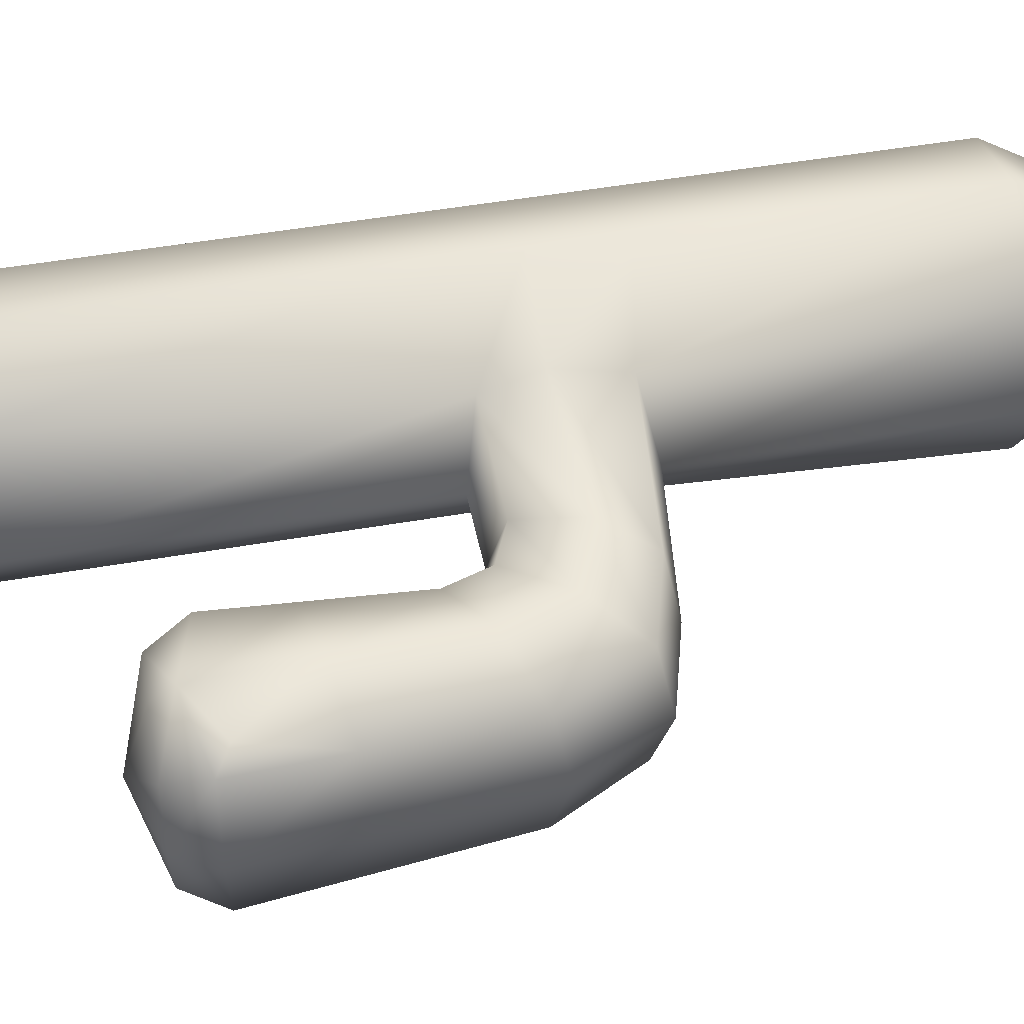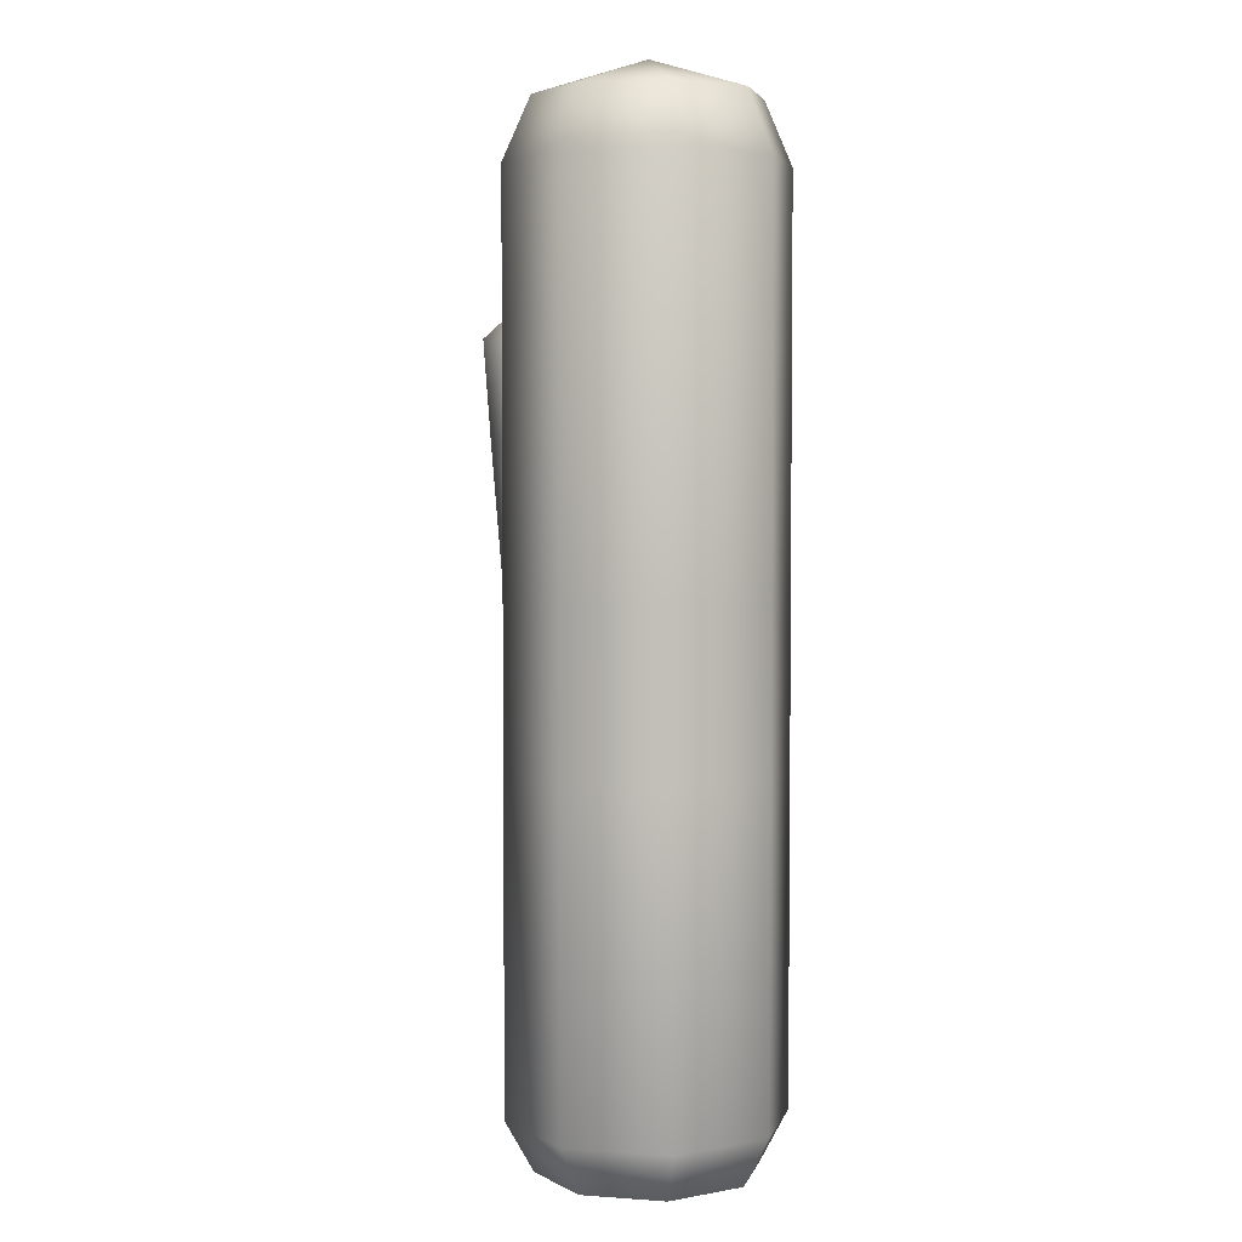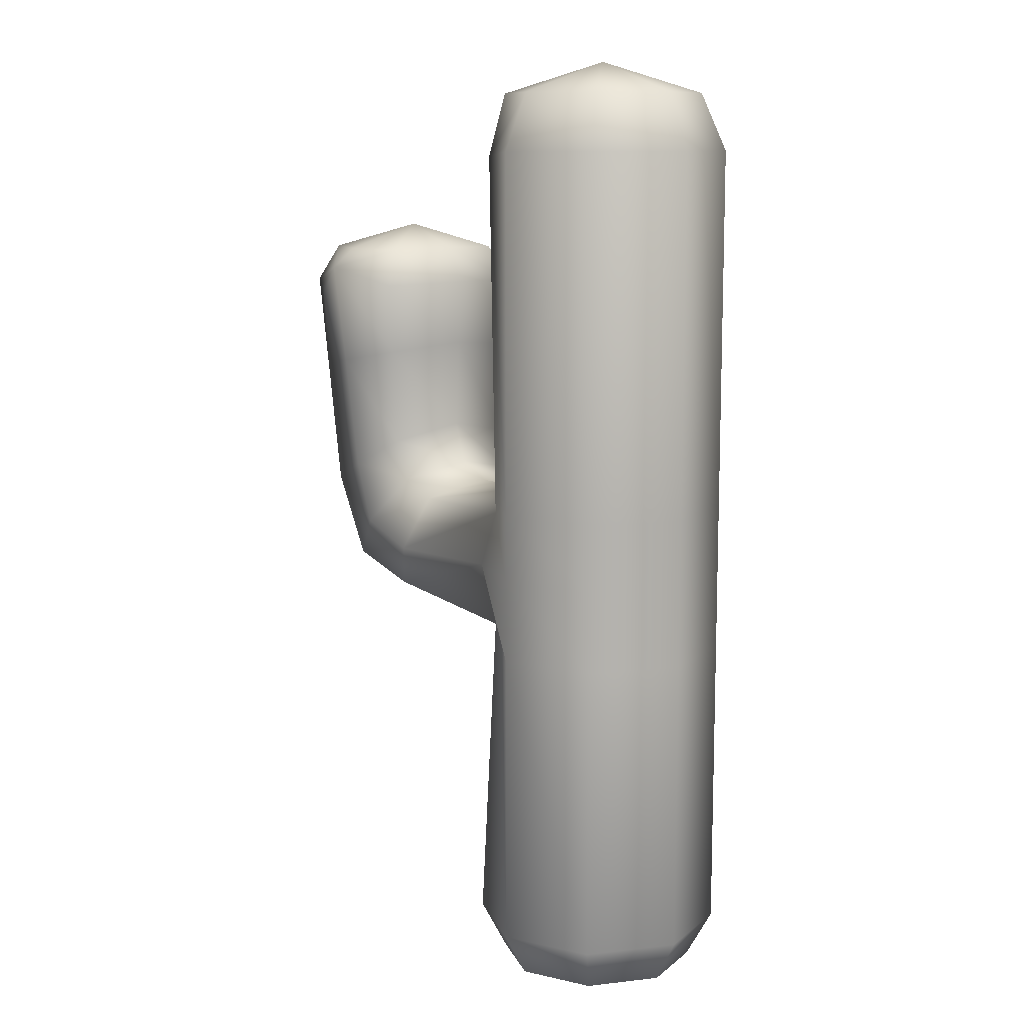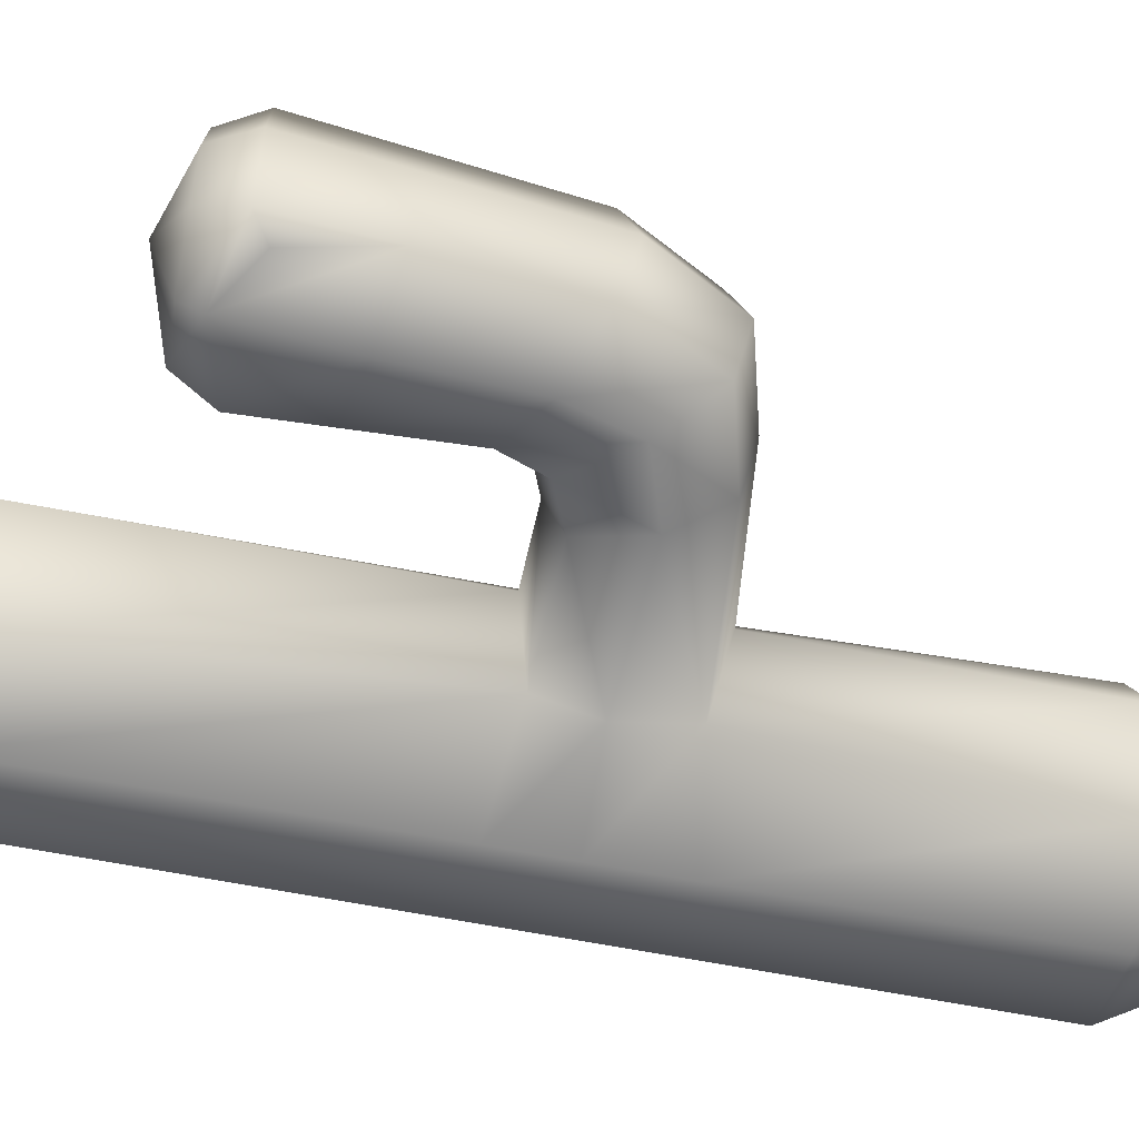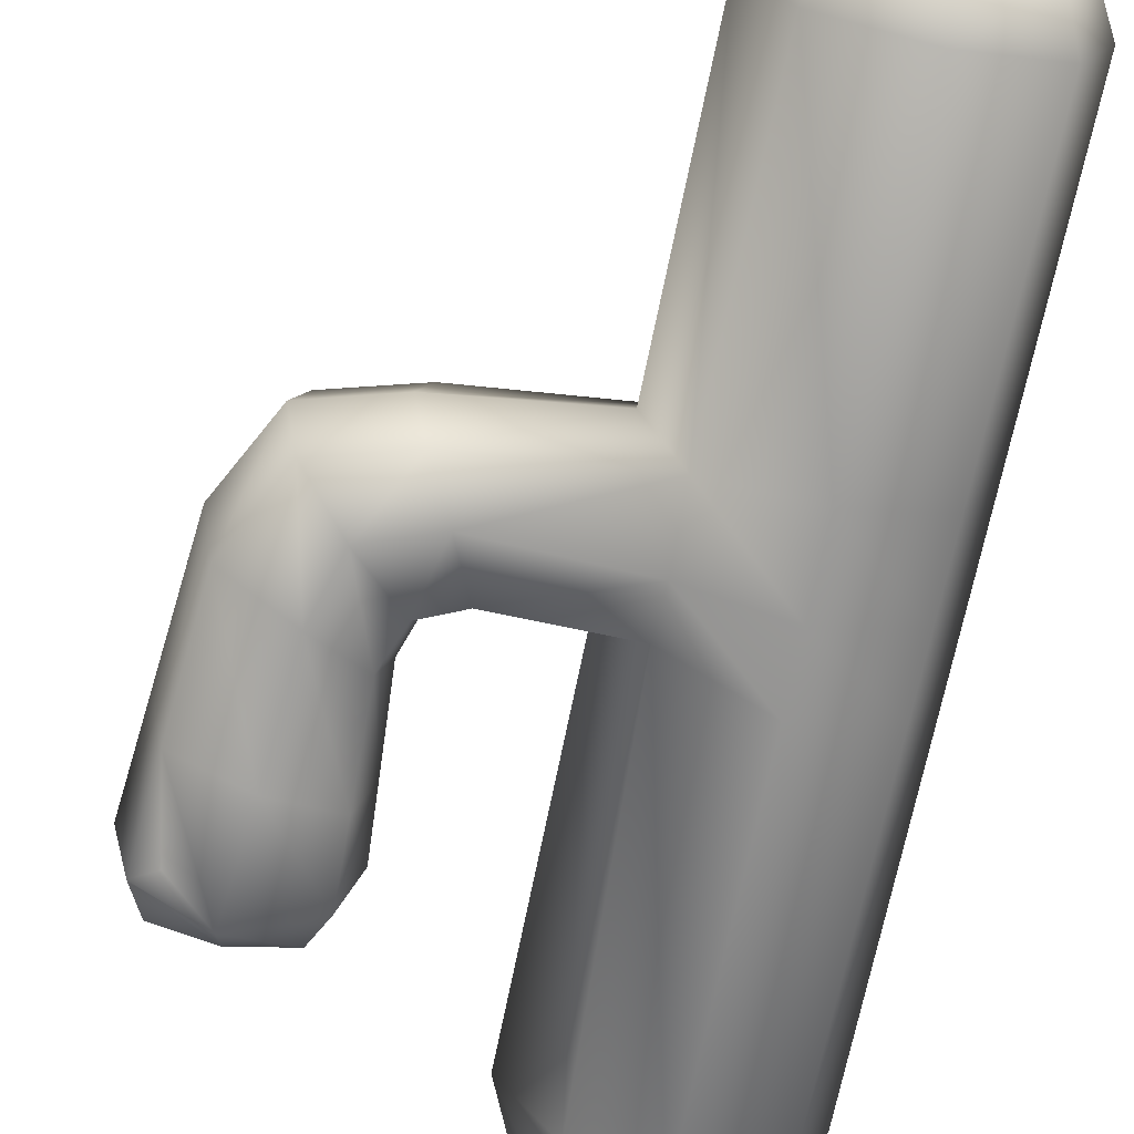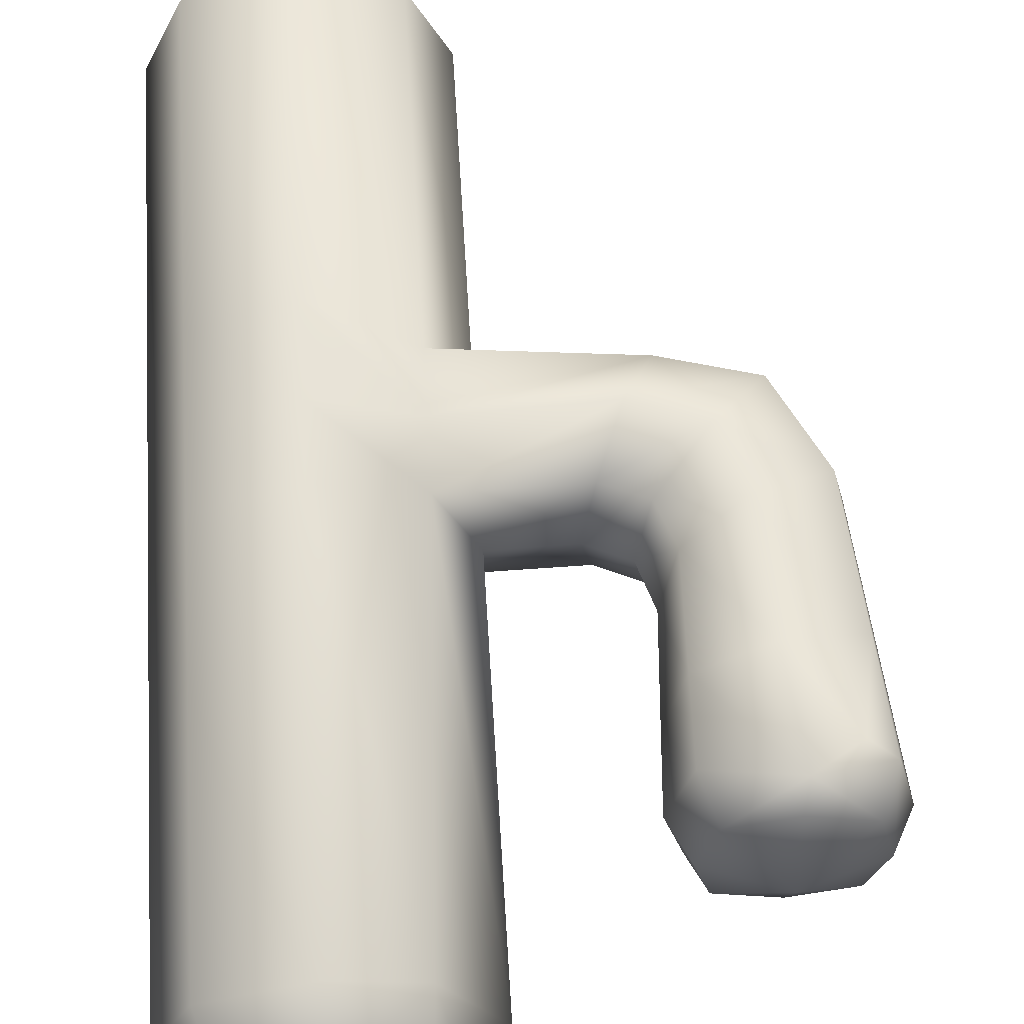
<metadata>
{"format":"obj","ext":"obj","renderer":"f3d","projection":"perspective","resolution":1024,"background":"white","views":[{"elev":51.4,"azim":-100.6,"up":"+Z"},{"elev":3.9,"azim":81.0,"up":"+Y"},{"elev":10.7,"azim":51.7,"up":"+Y"},{"elev":-61.1,"azim":-101.5,"up":"+Z"},{"elev":-68.7,"azim":-11.3,"up":"+Z"},{"elev":63.4,"azim":176.6,"up":"+Z"}]}
</metadata>
<code>
g desert_cactus_03
v -0.494 2.069 -7.263e-08
v -0.3493 2.012 -0.2749
v -0.2921 3.491 -0.3493
v -0.494 3.514 -1.358e-07
v -0.3493 2.012 0.2749
v -0.2921 3.491 0.3493
v -0.2792 3.74 -0.2792
v 6.005e-09 3.74 -0.3948
v 2.98e-08 3.863 -1.763e-07
v 0.2792 3.74 -0.2792
v 0.3948 3.74 -1.719e-07
v 0.2792 3.74 0.2792
v 4.052e-08 3.74 0.3948
v -0.3948 3.74 -1.5e-07
v -0.2792 3.74 0.2792
v -1.57 1.957 -2.366e-08
v -1.514 2.011 -0.2839
v -1.558 2.542 -0.312
v -1.626 2.525 5.108e-08
v -1.514 2.011 0.2839
v -1.558 2.542 0.312
v -1.591 2.932 -0.3326
v -1.504 2.873 -0.3542
v -1.331 2.997 -0.4228
v -1.667 2.94 1.058e-07
v -1.311 3.08 -0.3337
v -1.09 3.078 -0.2625
v -1.31 3.18 2.055e-08
v -1.03 3.084 -9.865e-09
v -1.09 3.078 0.2625
v -1.532 3.081 -0.2625
v -1.591 2.932 0.3326
v -1.501 2.876 0.3649
v -1.331 2.997 0.4228
v -1.592 3.088 8.197e-08
v -1.532 3.081 0.2625
v -1.311 3.08 0.3337
v -1.331 2.997 -0.4228
v -1.504 2.873 -0.3542
v -1.558 2.542 -0.312
v -1.285 2.586 -0.3978
v -1.514 2.011 -0.2839
v -1.031 2.928 -0.3326
v -1.09 3.078 -0.2625
v -1.03 3.084 -9.865e-09
v -0.9555 2.935 -1.06e-08
v -1.09 3.078 0.2625
v -1.037 2.636 -0.3144
v -1.031 2.928 0.3326
v -1.331 2.997 0.4228
v -0.9707 2.665 -3.289e-08
v -1.249 2.117 -0.3637
v -1.037 2.636 0.3144
v -1.045 2.236 -0.2895
v -1.285 2.586 0.3978
v -1.501 2.876 0.3649
v -1.558 2.542 0.312
v -0.9914 2.296 -6.335e-08
v -1.045 2.236 0.2895
v -1.249 2.117 0.3637
v -1.514 2.011 0.2839
v -1.345 1.684 -0.2775
v -1.173 1.864 -0.3535
v -0.9829 2.071 -0.2792
v -0.9357 2.131 -7.45e-08
v -0.9829 2.071 0.2792
v -1.173 1.864 0.3535
v -1.401 1.631 -2.998e-08
v -1.57 1.957 -2.366e-08
v -1.345 1.684 0.2775
v -1.021 1.595 -0.2749
v -0.9198 1.776 -0.3493
v -0.3493 1.531 -0.2749
v -0.8265 2.005 -0.2749
v -0.7825 2.064 -7.841e-08
v -0.8265 2.005 0.2749
v -0.9198 1.776 0.3493
v -1.021 1.595 0.2749
v -1.076 1.542 -4.067e-08
v -0.3493 1.8 -0.3493
v -0.3493 2.012 -0.2749
v -0.494 2.069 -7.263e-08
v -0.3493 2.012 0.2749
v -0.494 1.473 -4.657e-08
v -0.3493 1.8 0.3493
v -0.3493 1.531 0.2749
v 0 2.069 -0.494
v 0 1.8 -0.494
v 3.77e-09 3.514 -0.494
v -0.2921 3.491 -0.3493
v 6.005e-09 3.74 -0.3948
v 0.2792 3.74 -0.2792
v 0.3493 3.514 -0.3493
v 0.3948 3.74 -1.719e-07
v 0.3493 2.069 -0.3493
v 0.494 3.514 -1.633e-07
v 0.2792 3.74 0.2792
v 0.3493 3.514 0.3493
v 4.052e-08 3.74 0.3948
v 0.494 2.069 -1.001e-07
v 0.3493 1.8 -0.3493
v 4.696e-08 3.514 0.494
v -0.2921 3.491 0.3493
v 0.3493 2.069 0.3493
v 5.96e-08 2.069 0.494
v 0.494 1.8 -8.834e-08
v 0 1.473 -0.494
v 0.3493 1.8 0.3493
v 5.96e-08 1.8 0.494
v 0.3493 1.473 -0.3493
v 0.494 1.473 -7.405e-08
v 5.96e-08 1.473 0.494
v 0.3493 1.473 0.3493
v -0.3493 0.2885 -0.3493
v 3.77e-09 0.2885 -0.494
v 0.3493 0.2885 -0.3493
v 0.494 0.2885 -2.227e-08
v 0.3493 0.2885 0.3493
v 4.696e-08 0.2885 0.494
v -0.494 0.2885 5.216e-09
v -0.3493 0.2885 0.3493
v 0.278 0.1072 -0.278
v 0.3931 0.1072 -2.063e-07
v 1.118e-08 0.03297 -1.974e-07
v 3e-09 0.1072 -0.3931
v 0.278 0.1072 0.278
v -0.278 0.1072 -0.278
v 3.737e-08 0.1072 0.3931
v -0.3931 0.1072 -1.844e-07
v -0.278 0.1072 0.278
g desert_cactus_03_0
f 3 2 1
f 4 3 1
f 4 1 5
f 6 4 5
f 7 3 4
f 7 8 3
f 9 8 7
f 9 10 8
f 9 11 10
f 9 12 11
f 9 13 12
f 14 7 4
f 14 4 6
f 9 7 14
f 9 15 13
f 15 6 13
f 15 14 6
f 9 14 15
f 18 17 16
f 19 18 16
f 19 16 20
f 21 19 20
f 22 18 19
f 22 23 18
f 24 23 22
f 25 19 21
f 25 22 19
f 26 24 22
f 24 26 27
f 28 27 26
f 28 29 27
f 28 30 29
f 31 26 22
f 31 22 25
f 28 26 31
f 32 25 21
f 21 33 32
f 32 33 34
f 35 31 25
f 35 25 32
f 28 31 35
f 36 35 32
f 36 32 34
f 28 35 36
f 28 37 30
f 37 34 30
f 37 36 34
f 28 36 37
f 40 39 38
f 41 40 38
f 40 41 42
f 38 43 41
f 44 43 38
f 44 45 43
f 45 46 43
f 45 47 46
f 43 48 41
f 43 46 48
f 47 49 46
f 47 50 49
f 46 49 51
f 46 51 48
f 41 48 52
f 41 52 42
f 49 50 53
f 49 53 51
f 48 51 54
f 48 54 52
f 50 55 53
f 50 56 55
f 56 57 55
f 51 53 58
f 51 58 54
f 53 55 59
f 53 59 58
f 55 57 60
f 55 60 59
f 57 61 60
f 62 42 52
f 63 52 54
f 63 62 52
f 54 58 64
f 64 63 54
f 58 59 65
f 58 65 64
f 66 59 60
f 59 66 65
f 67 60 61
f 67 66 60
f 62 68 42
f 68 69 42
f 70 61 69
f 70 67 61
f 68 70 69
f 71 62 63
f 72 63 64
f 72 71 63
f 71 72 73
f 64 65 74
f 74 72 64
f 65 66 75
f 65 75 74
f 76 66 67
f 66 76 75
f 77 67 70
f 77 76 67
f 78 70 68
f 78 77 70
f 79 68 62
f 71 79 62
f 79 78 68
f 72 74 80
f 72 80 73
f 74 75 81
f 74 81 80
f 75 76 82
f 75 82 81
f 76 83 82
f 76 77 83
f 79 71 84
f 71 73 84
f 77 78 85
f 77 85 83
f 78 79 86
f 79 84 86
f 78 86 85
f 81 87 80
f 80 88 73
f 87 88 80
f 89 87 81
f 90 89 81
f 89 90 91
f 91 92 89
f 92 93 89
f 89 93 87
f 92 94 93
f 93 95 87
f 87 95 88
f 94 96 93
f 93 96 95
f 94 97 96
f 97 98 96
f 97 99 98
f 96 100 95
f 96 98 100
f 95 101 88
f 95 100 101
f 99 102 98
f 99 103 102
f 98 104 100
f 98 102 104
f 102 103 105
f 102 105 104
f 103 83 105
f 100 104 106
f 100 106 101
f 88 101 107
f 88 107 73
f 104 105 108
f 104 108 106
f 105 83 109
f 105 109 108
f 83 85 109
f 101 106 110
f 101 110 107
f 106 108 111
f 106 111 110
f 109 85 112
f 85 86 112
f 108 109 113
f 108 113 111
f 109 112 113
f 73 107 114
f 107 110 115
f 107 115 114
f 110 111 116
f 110 116 115
f 111 113 117
f 111 117 116
f 113 112 118
f 113 118 117
f 112 86 119
f 112 119 118
f 73 114 120
f 84 73 120
f 86 84 121
f 86 121 119
f 84 120 121
f 116 122 115
f 117 123 116
f 123 122 116
f 123 124 122
f 122 125 115
f 115 125 114
f 122 124 125
f 126 123 117
f 126 124 123
f 118 126 117
f 125 127 114
f 114 127 120
f 125 124 127
f 128 126 118
f 128 124 126
f 119 128 118
f 127 129 120
f 127 124 129
f 120 129 121
f 130 128 119
f 130 124 128
f 121 130 119
f 129 130 121
f 129 124 130

</code>
